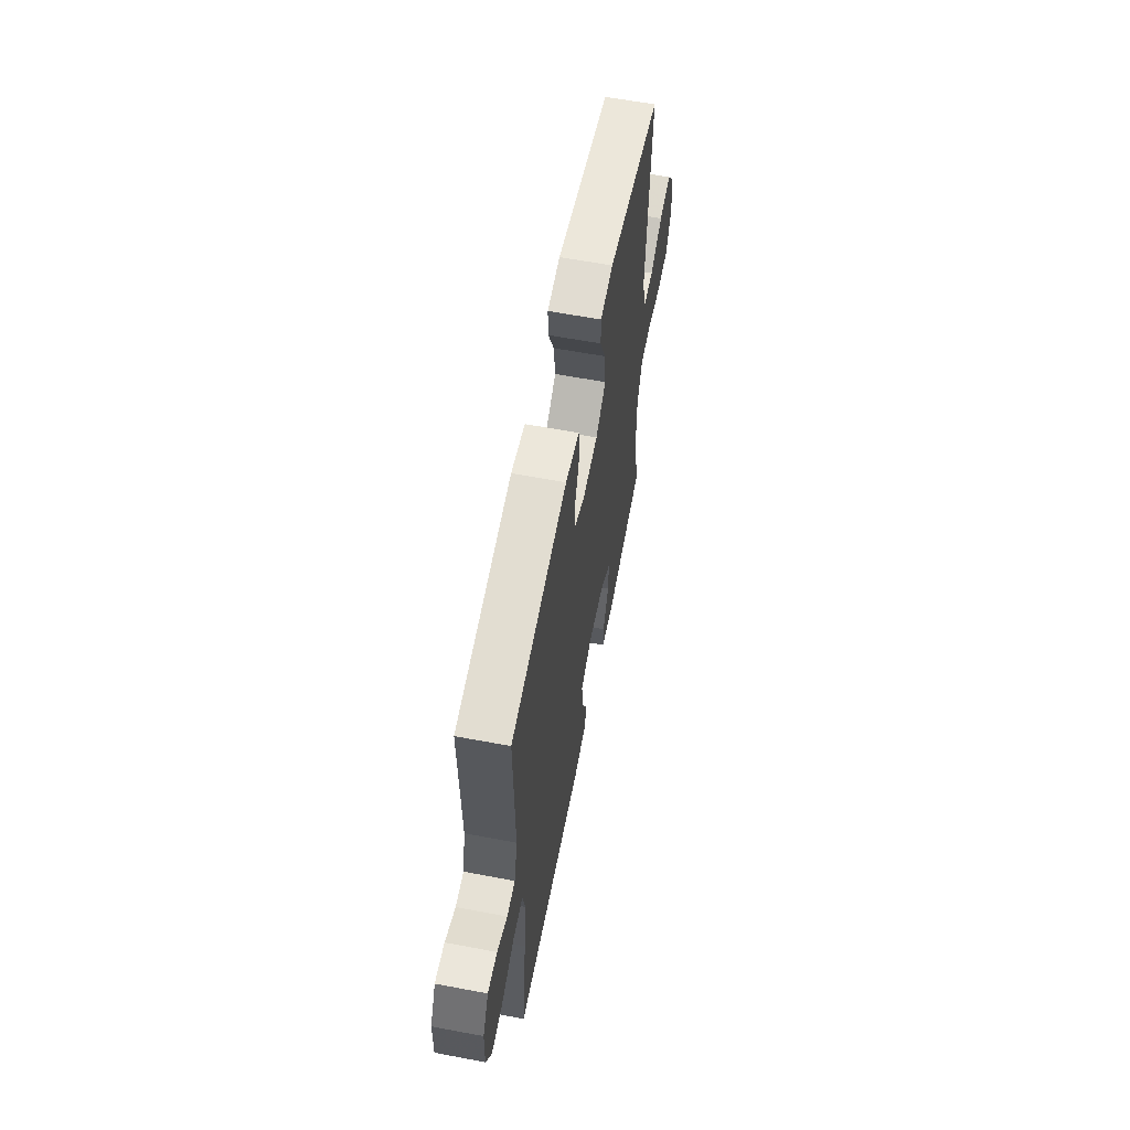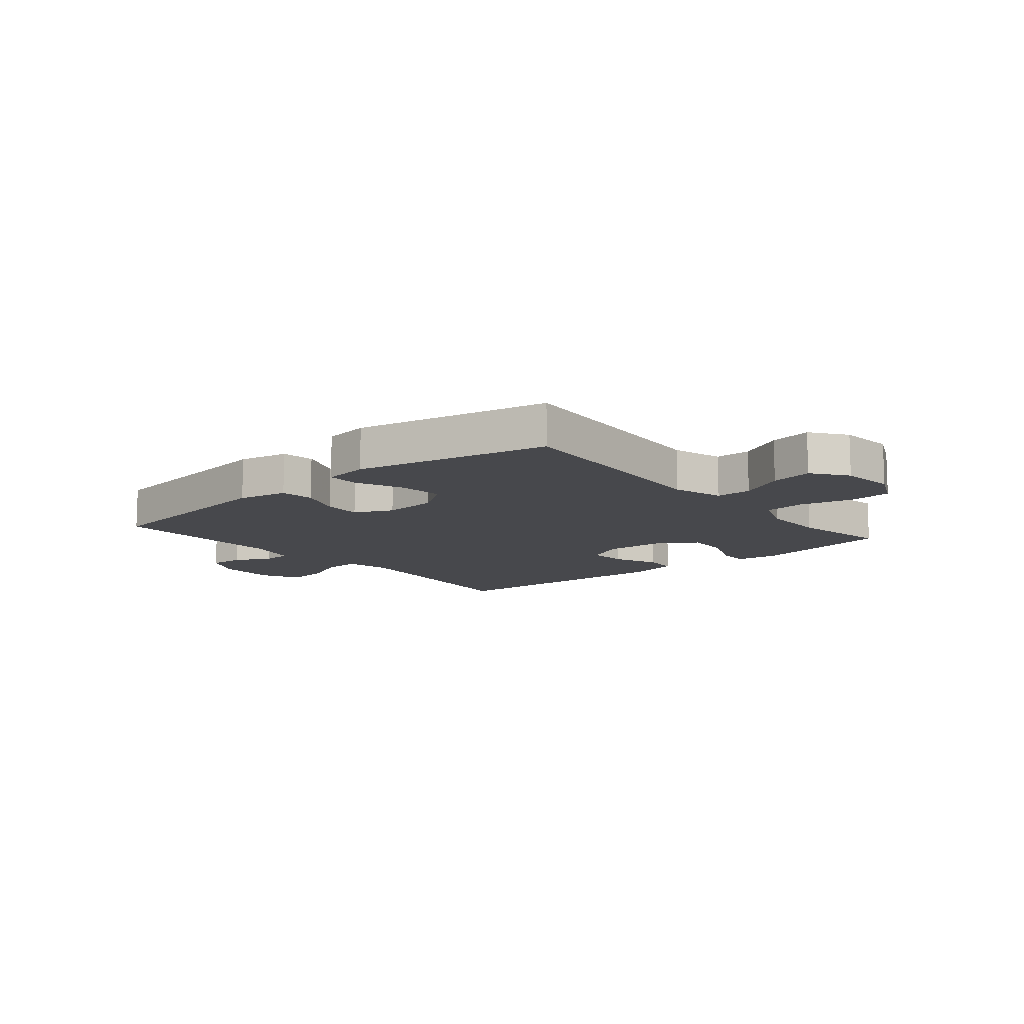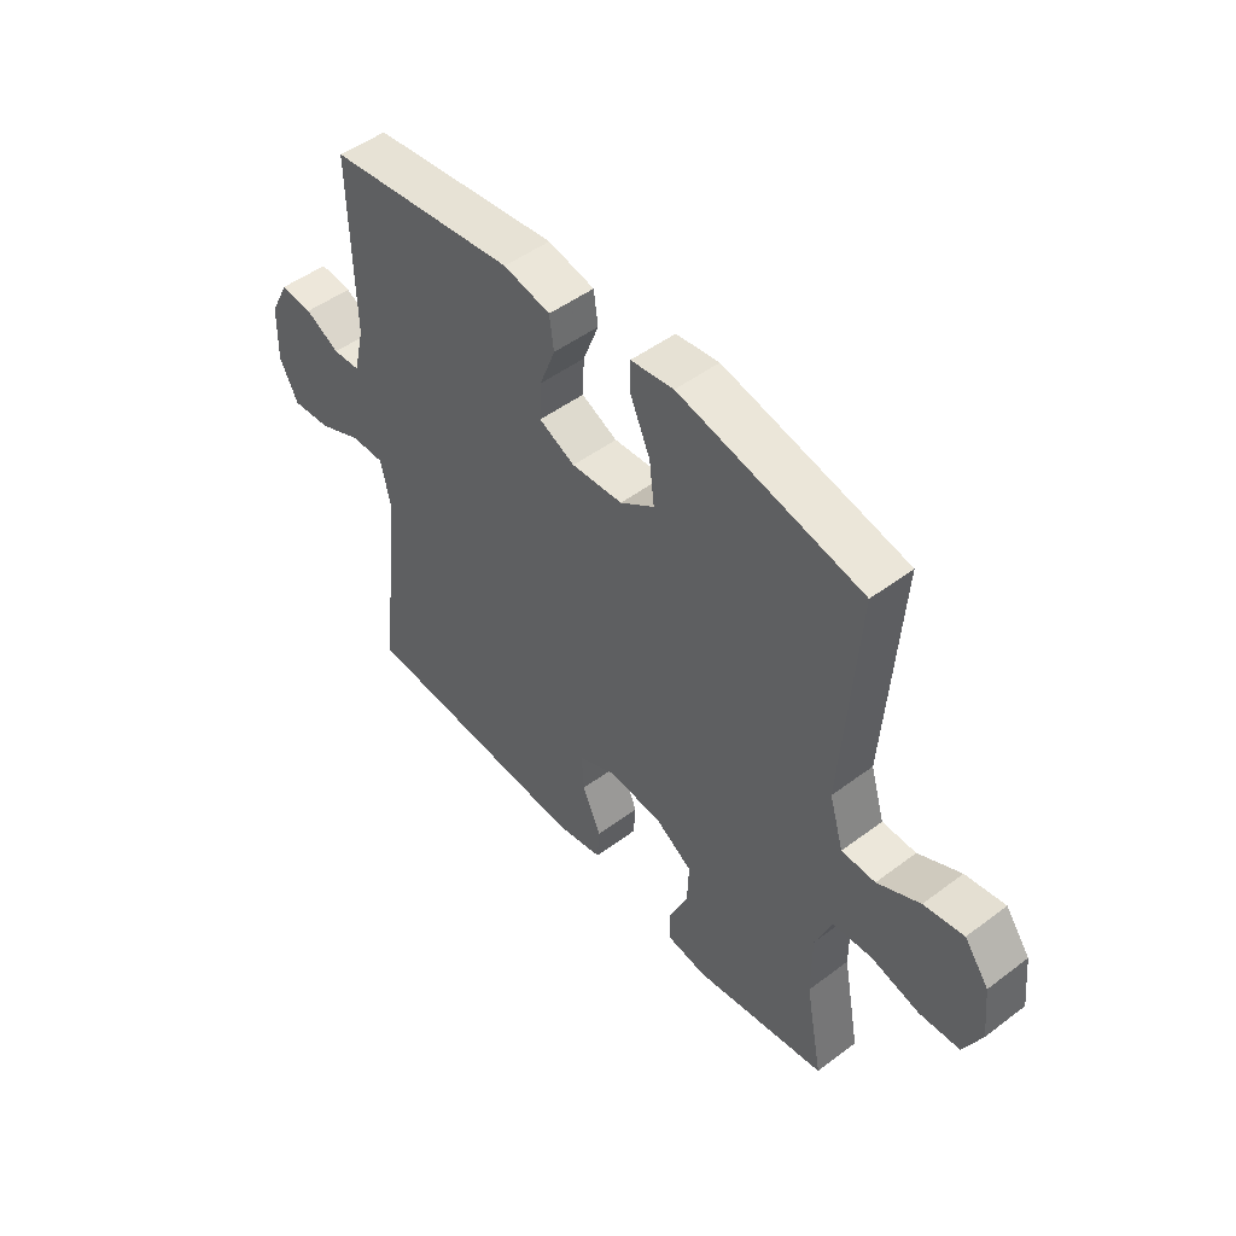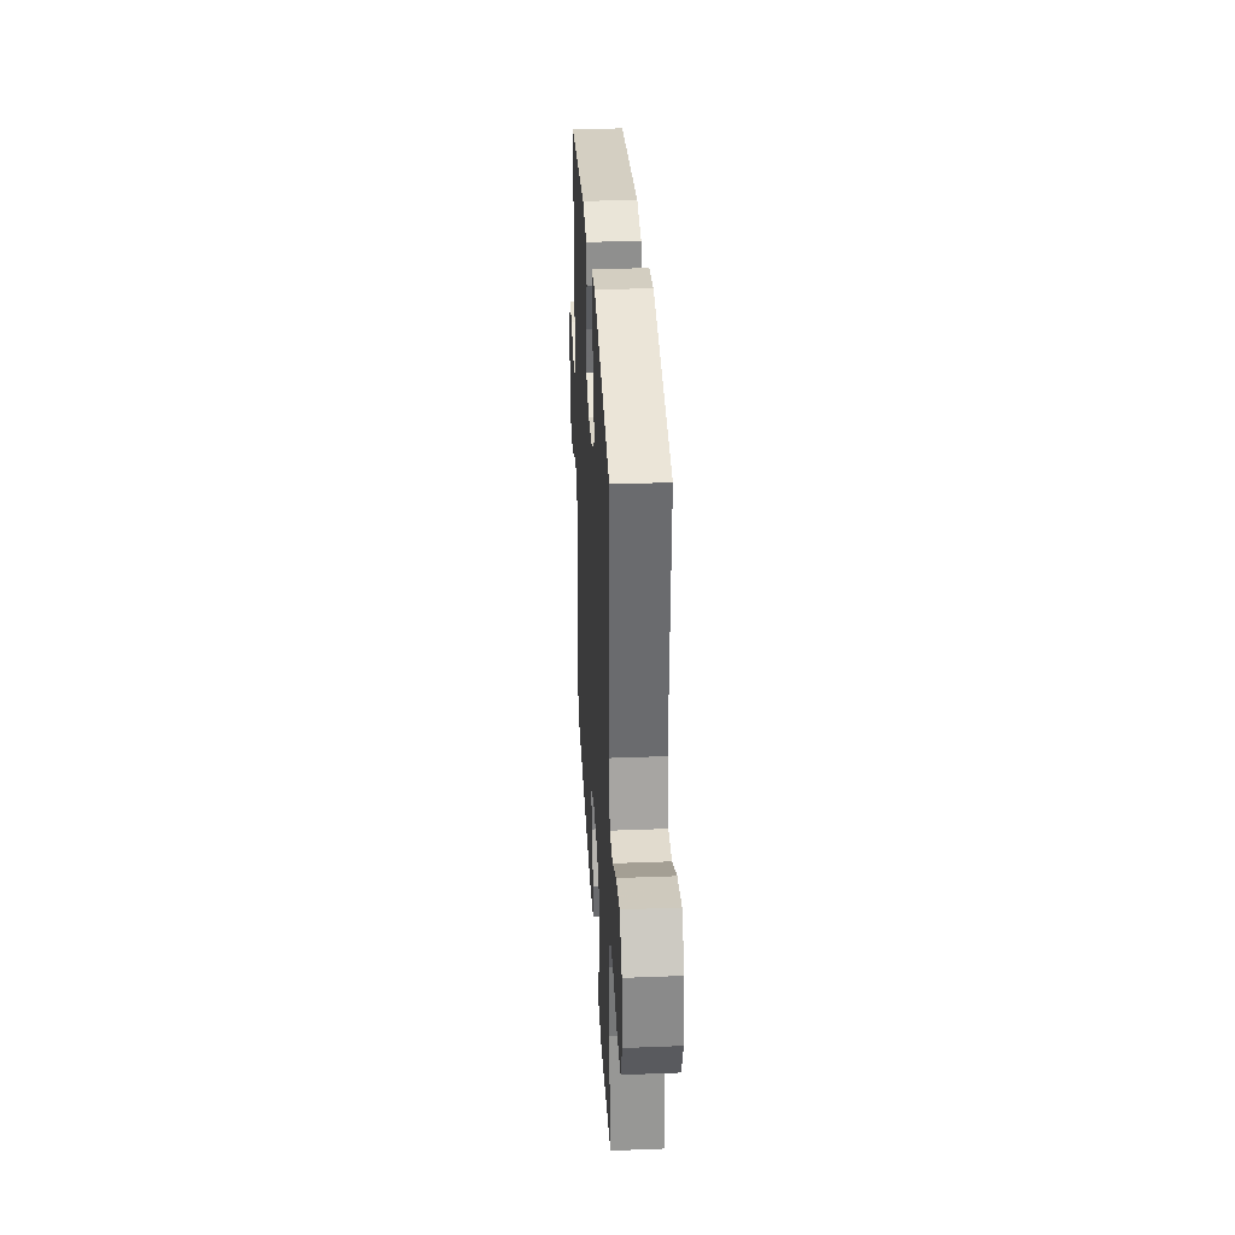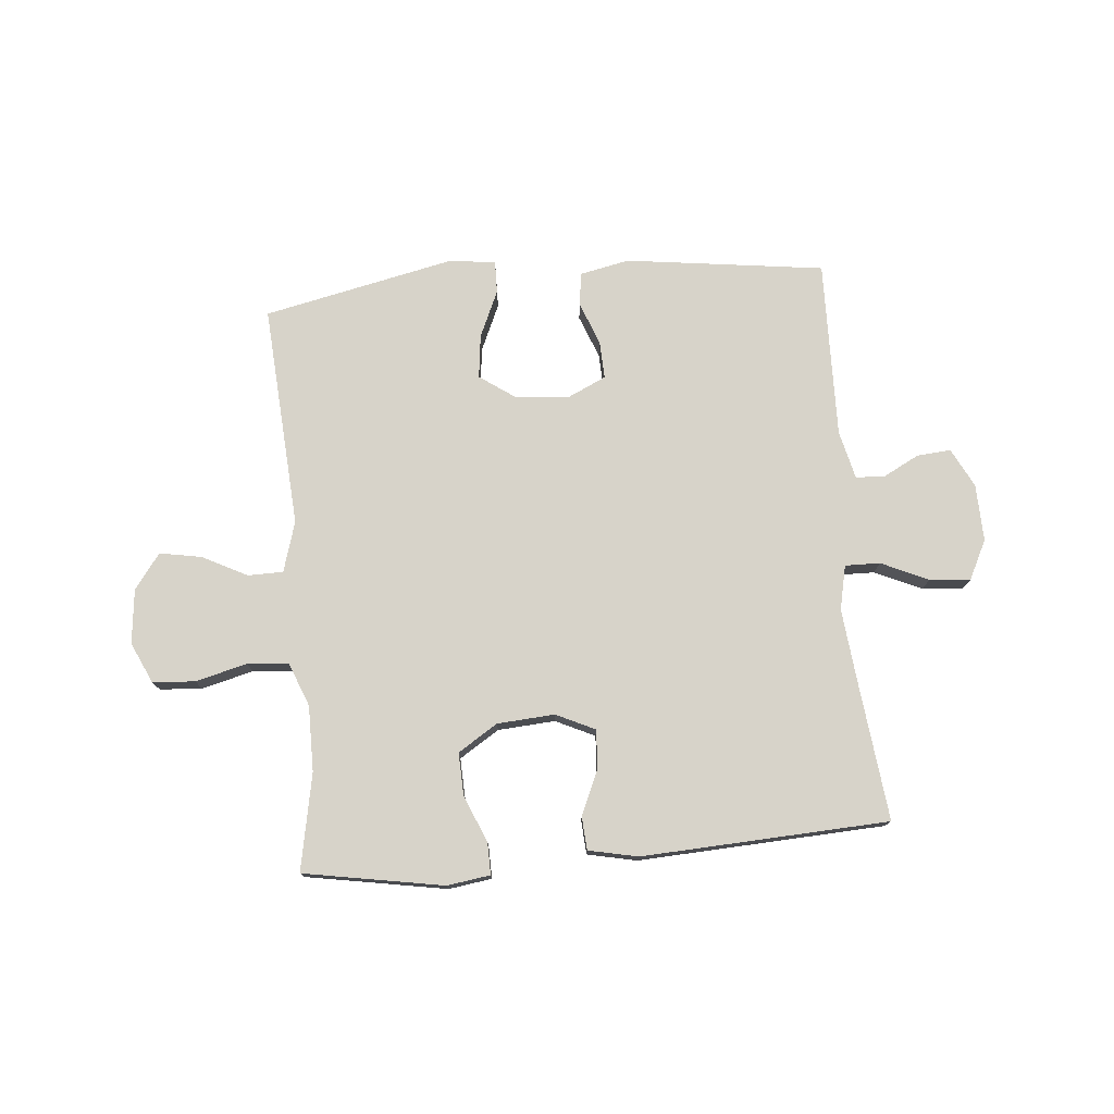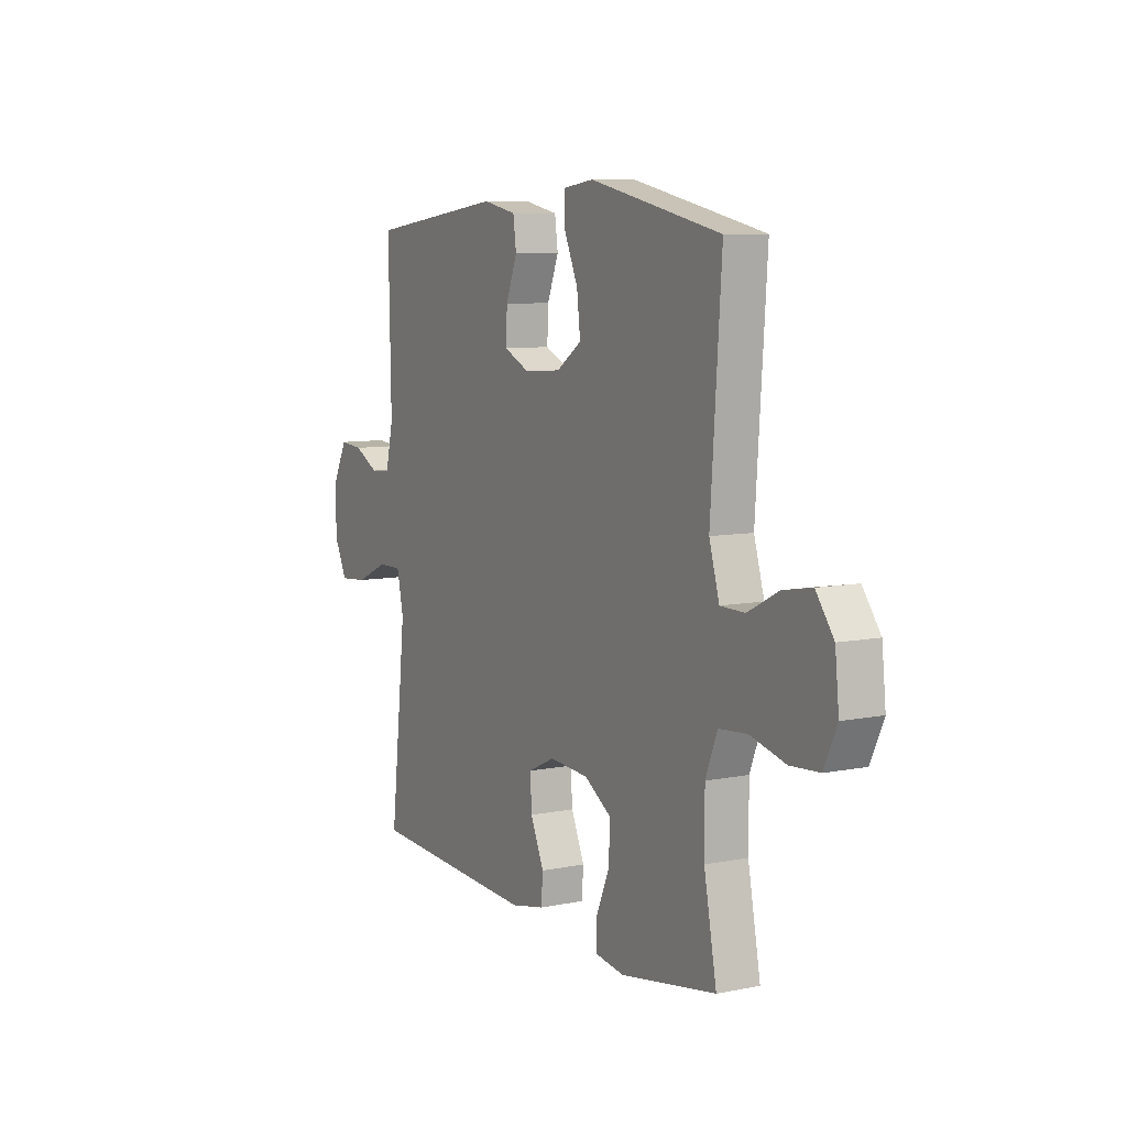
<metadata>
{"format":"obj","ext":"obj","renderer":"f3d","projection":"perspective","resolution":1024,"background":"white","views":[{"elev":60.8,"azim":-79.1,"up":"+Z"},{"elev":-11.6,"azim":40.1,"up":"+Y"},{"elev":49.2,"azim":50.2,"up":"+Z"},{"elev":32.9,"azim":86.9,"up":"+Z"},{"elev":76.2,"azim":175.0,"up":"+Y"},{"elev":8.1,"azim":60.8,"up":"+Z"}]}
</metadata>
<code>
v 0.5 0.07 0.5
v 0.473 0.07 0.11
v 0.499 0.07 0.022
v 0.561 0.07 0.021
v 0.639 0.07 0.061
v 0.712 0.07 0.074
v 0.757 0.07 0.013
v 0.767 0.07 -0.082
v 0.734 0.07 -0.153
v 0.66 0.07 -0.158
v 0.57 0.07 -0.135
v 0.498 0.07 -0.141
v 0.468 0.07 -0.217
v 0.468 0.07 -0.331
v 0.5 0.07 -0.5
v 0.256 0.07 -0.542
v 0.181 0.07 -0.531
v 0.182 0.07 -0.475
v 0.216 0.07 -0.395
v 0.219 0.07 -0.32
v 0.15 0.07 -0.276
v 0.05 0.07 -0.269
v -0.018 0.07 -0.301
v -0.014 0.07 -0.368
v 0.02 0.07 -0.446
v 0.016 0.07 -0.504
v -0.07 0.07 -0.522
v -0.5 0.07 -0.5
v -0.472 0.07 -0.253
v -0.459 0.07 -0.129
v -0.476 0.07 -0.052
v -0.537 0.07 -0.053
v -0.619 0.07 -0.09
v -0.69 0.07 -0.096
v -0.724 0.07 -0.028
v -0.721 0.07 0.072
v -0.686 0.07 0.14
v -0.627 0.07 0.135
v -0.564 0.07 0.102
v -0.514 0.07 0.105
v -0.494 0.07 0.189
v -0.5 0.07 0.5
v -0.153 0.07 0.545
v -0.067 0.07 0.527
v -0.059 0.07 0.469
v -0.088 0.07 0.394
v -0.091 0.07 0.328
v -0.025 0.07 0.297
v 0.069 0.07 0.304
v 0.132 0.07 0.348
v 0.123 0.07 0.424
v 0.087 0.07 0.506
v 0.086 0.07 0.562
v 0.165 0.07 0.573
v 0.5 0 0.5
v 0.473 0 0.11
v 0.499 0 0.022
v 0.561 0 0.021
v 0.639 0 0.061
v 0.712 0 0.074
v 0.757 0 0.013
v 0.767 0 -0.082
v 0.734 0 -0.153
v 0.66 0 -0.158
v 0.57 0 -0.135
v 0.498 0 -0.141
v 0.468 0 -0.217
v 0.468 0 -0.331
v 0.5 0 -0.5
v 0.256 0 -0.542
v 0.181 0 -0.531
v 0.182 0 -0.475
v 0.216 0 -0.395
v 0.219 0 -0.32
v 0.15 0 -0.276
v 0.05 0 -0.269
v -0.018 0 -0.301
v -0.014 0 -0.368
v 0.02 0 -0.446
v 0.016 0 -0.504
v -0.07 0 -0.522
v -0.5 0 -0.5
v -0.472 0 -0.253
v -0.459 0 -0.129
v -0.476 0 -0.052
v -0.537 0 -0.053
v -0.619 0 -0.09
v -0.69 0 -0.096
v -0.724 0 -0.028
v -0.721 0 0.072
v -0.686 0 0.14
v -0.627 0 0.135
v -0.564 0 0.102
v -0.514 0 0.105
v -0.494 0 0.189
v -0.5 0 0.5
v -0.153 0 0.545
v -0.067 0 0.527
v -0.059 0 0.469
v -0.088 0 0.394
v -0.091 0 0.328
v -0.025 0 0.297
v 0.069 0 0.304
v 0.132 0 0.348
v 0.123 0 0.424
v 0.087 0 0.506
v 0.086 0 0.562
v 0.165 0 0.573
f 51 52 53 54
f 50 51 54 1
f 49 50 1 2
f 48 49 2 3
f 47 48 3
f 43 44 45 46
f 41 42 43 46
f 40 41 46 47
f 36 37 38 39
f 36 39 40
f 35 36 40
f 32 33 34 35
f 31 32 35 40
f 26 27 28 29
f 24 25 26 29
f 23 24 29 30
f 22 23 30 31
f 16 17 18 19
f 14 15 16 19
f 13 14 19 20
f 12 13 20 21
f 8 9 10 11
f 8 11 12
f 7 8 12
f 4 5 6 7
f 3 4 7 12
f 22 31 40 47
f 21 22 47
f 3 12 21 47
f 108 107 106 105
f 55 108 105 104
f 56 55 104 103
f 57 56 103 102
f 57 102 101
f 100 99 98 97
f 100 97 96 95
f 101 100 95 94
f 93 92 91 90
f 94 93 90
f 94 90 89
f 89 88 87 86
f 94 89 86 85
f 83 82 81 80
f 83 80 79 78
f 84 83 78 77
f 85 84 77 76
f 73 72 71 70
f 73 70 69 68
f 74 73 68 67
f 75 74 67 66
f 65 64 63 62
f 66 65 62
f 66 62 61
f 61 60 59 58
f 66 61 58 57
f 101 94 85 76
f 101 76 75
f 101 75 66 57
f 1 55 56 2
f 2 56 57 3
f 3 57 58 4
f 4 58 59 5
f 5 59 60 6
f 6 60 61 7
f 7 61 62 8
f 8 62 63 9
f 9 63 64 10
f 10 64 65 11
f 11 65 66 12
f 12 66 67 13
f 13 67 68 14
f 14 68 69 15
f 15 69 70 16
f 16 70 71 17
f 17 71 72 18
f 18 72 73 19
f 19 73 74 20
f 20 74 75 21
f 21 75 76 22
f 22 76 77 23
f 23 77 78 24
f 24 78 79 25
f 25 79 80 26
f 26 80 81 27
f 27 81 82 28
f 28 82 83 29
f 29 83 84 30
f 30 84 85 31
f 31 85 86 32
f 32 86 87 33
f 33 87 88 34
f 34 88 89 35
f 35 89 90 36
f 36 90 91 37
f 37 91 92 38
f 38 92 93 39
f 39 93 94 40
f 40 94 95 41
f 41 95 96 42
f 42 96 97 43
f 43 97 98 44
f 44 98 99 45
f 45 99 100 46
f 46 100 101 47
f 47 101 102 48
f 48 102 103 49
f 49 103 104 50
f 50 104 105 51
f 51 105 106 52
f 52 106 107 53
f 53 107 108 54
f 54 108 55 1

</code>
